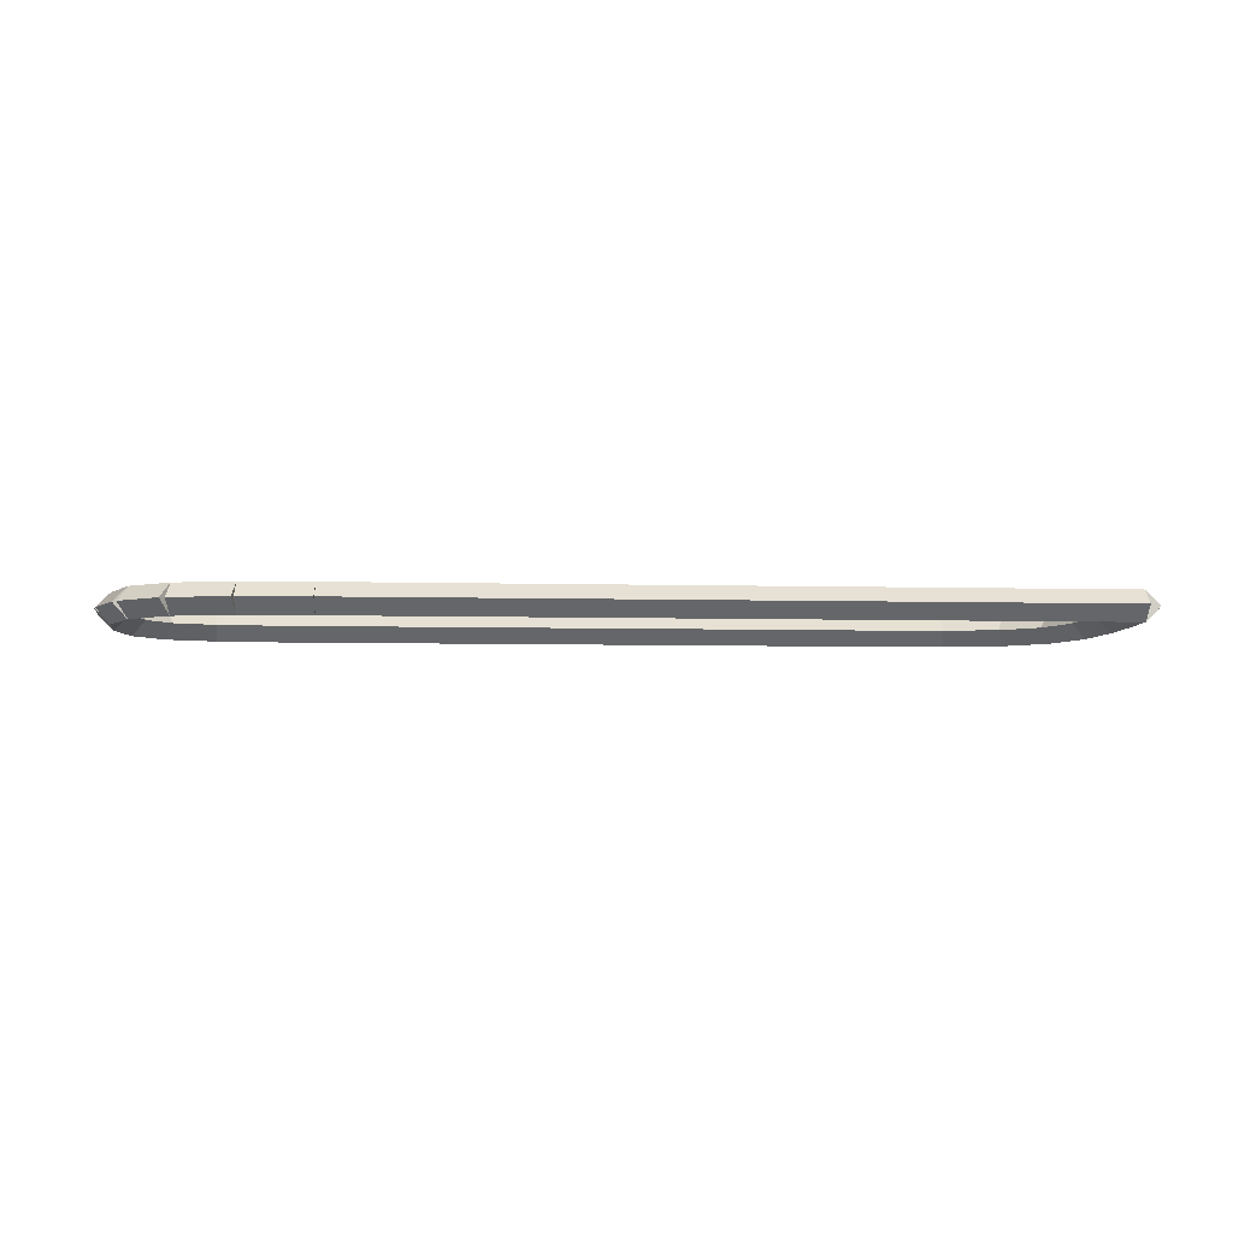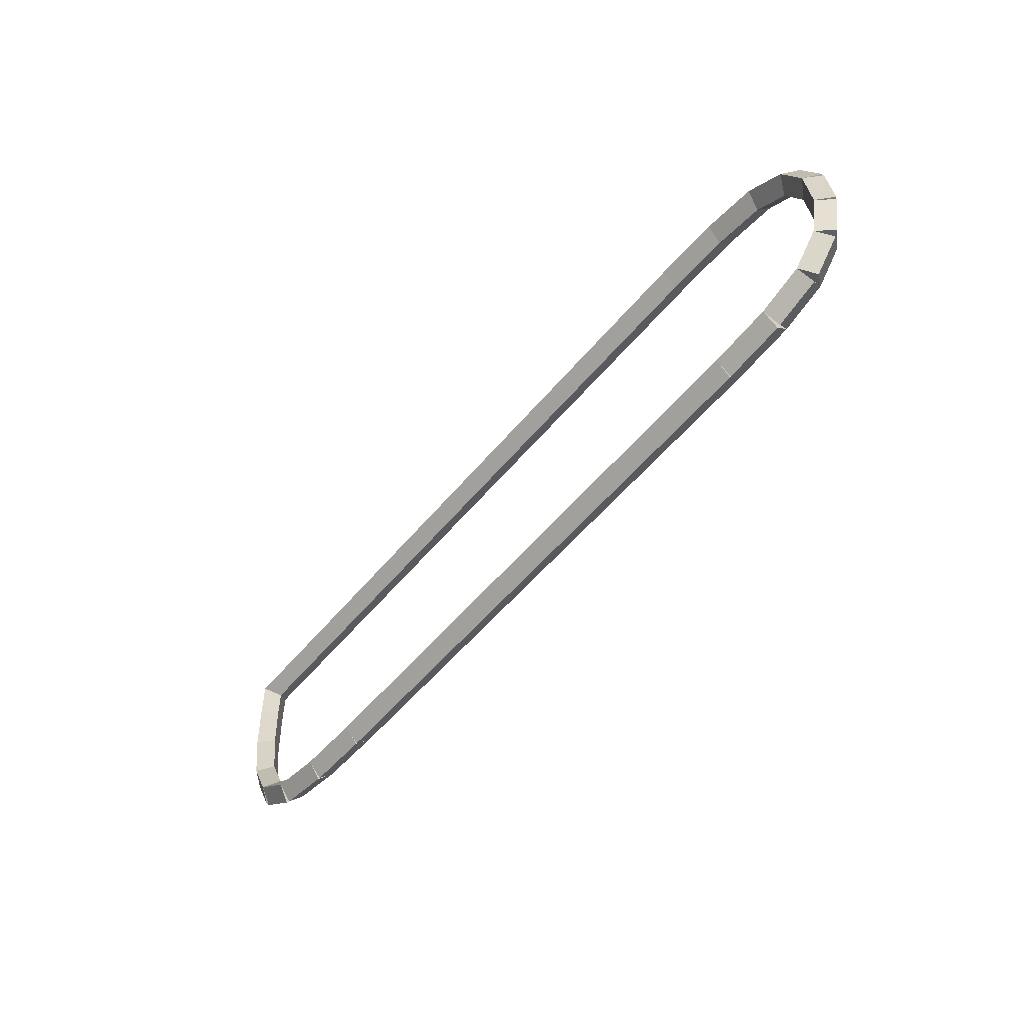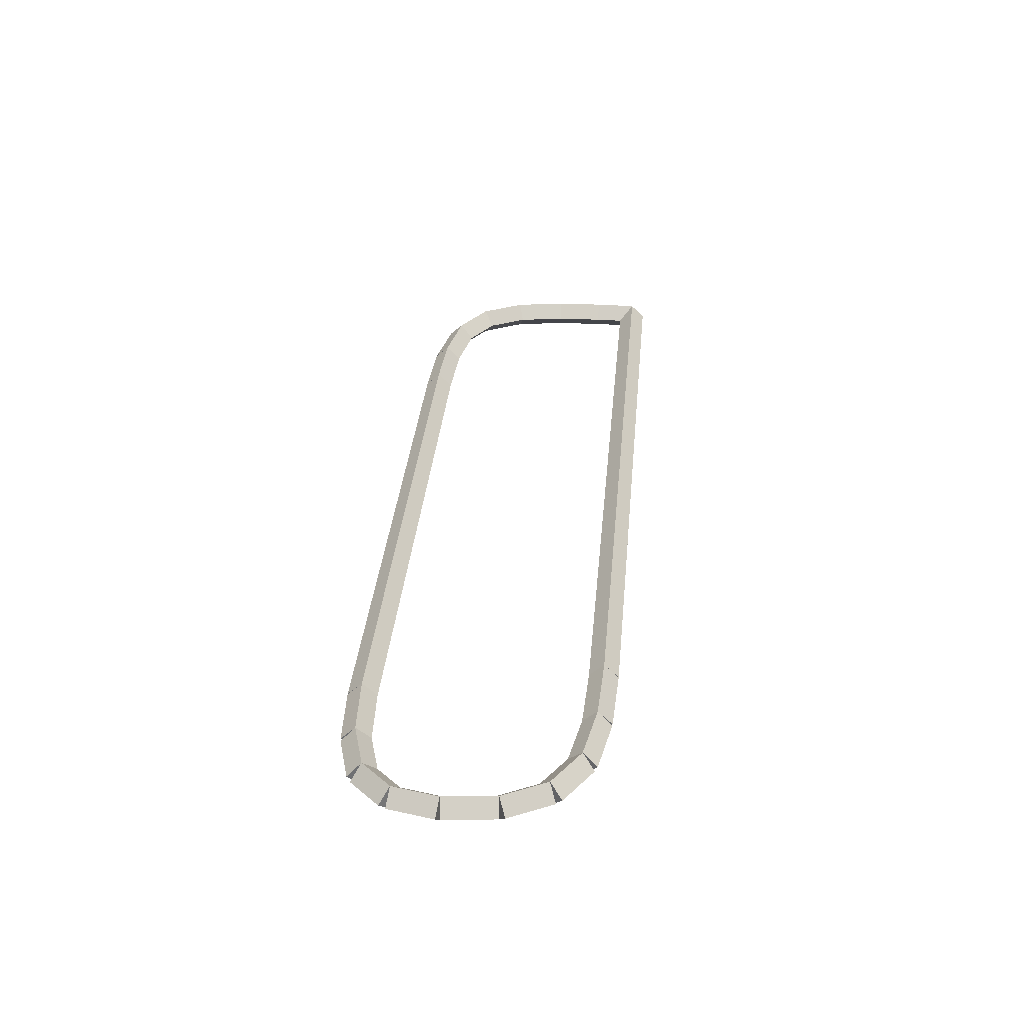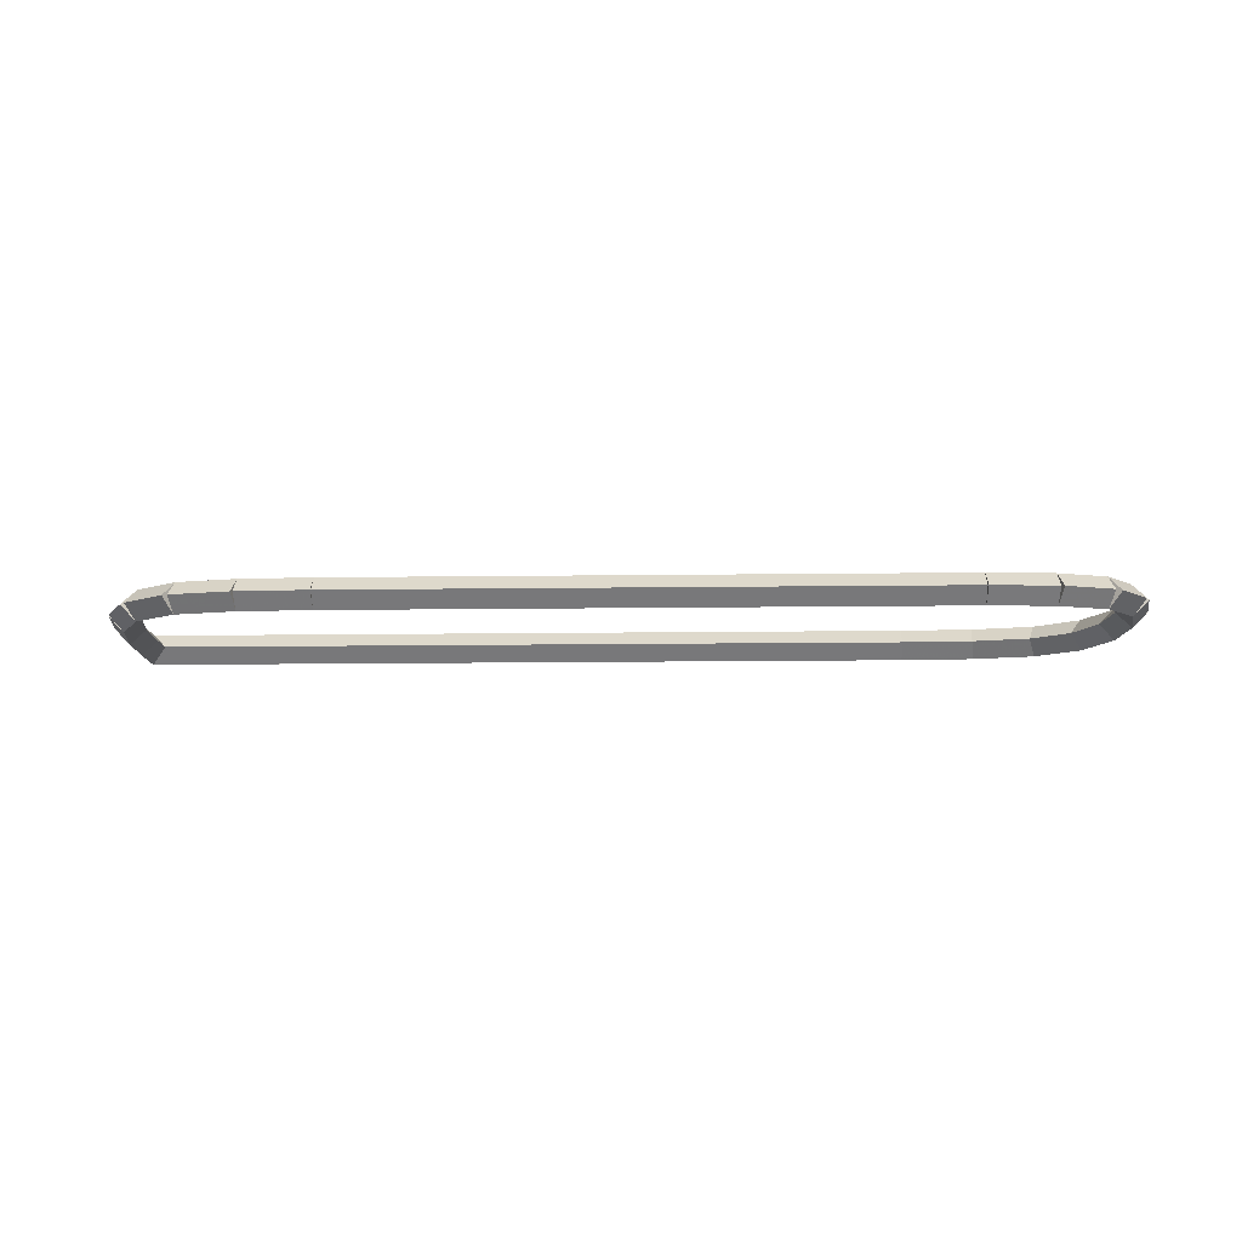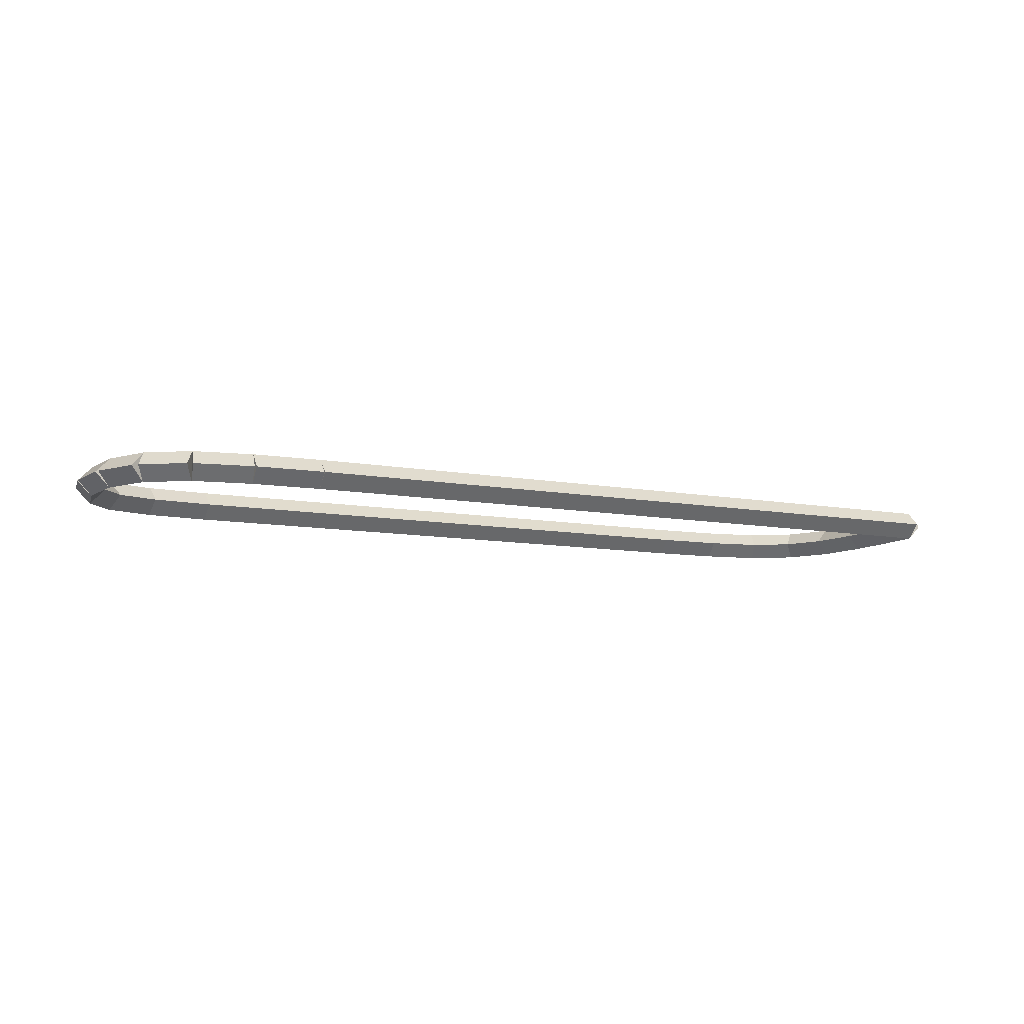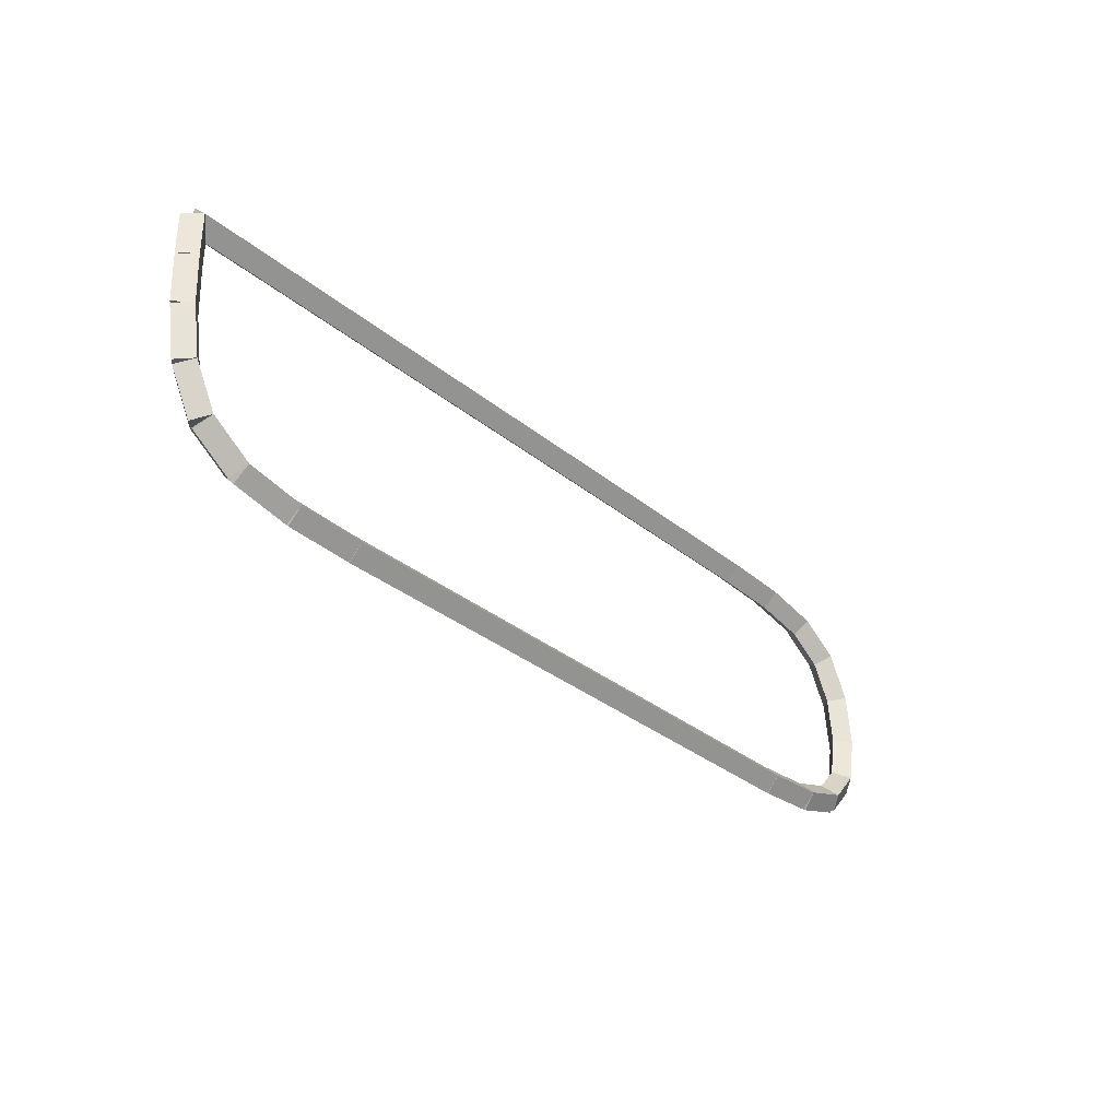
<metadata>
{"format":"obj","ext":"obj","renderer":"f3d","projection":"perspective","resolution":1024,"background":"white","views":[{"elev":-6.6,"azim":-4.1,"up":"+Y"},{"elev":-53.3,"azim":-128.4,"up":"+Z"},{"elev":35.5,"azim":-84.6,"up":"+Y"},{"elev":-12.7,"azim":-178.2,"up":"+Y"},{"elev":-9.6,"azim":-26.2,"up":"+Y"},{"elev":-32.9,"azim":131.8,"up":"+Z"}]}
</metadata>
<code>
g name
v 2.711 39 3.175
v 2.711 38.8 2.975
v 2.711 38.6 3.175
v 2.711 38.8 3.375
v 12.7 39 3.175
v 12.7 38.8 2.975
v 12.7 38.6 3.175
v 12.7 38.8 3.375
f 1 2 3 4
f 6 2 1 5
f 5 1 4 8
f 6 5 8 7
f 8 4 3 7
f 7 3 2 6
g name
v 1.781 39 3.138
v 1.789 38.8 2.938
v 1.781 38.6 3.138
v 1.774 38.8 3.338
v 2.711 39 3.175
v 2.719 38.8 2.975
v 2.711 38.6 3.175
v 2.703 38.8 3.375
f 9 10 11 12
f 14 10 9 13
f 13 9 12 16
f 14 13 16 15
f 16 12 11 15
f 15 11 10 14
g name
v 0.9963 39 2.99
v 1.033 38.8 2.793
v 0.9963 38.6 2.99
v 0.9592 38.8 3.186
v 1.781 39 3.138
v 1.819 38.8 2.941
v 1.781 38.6 3.138
v 1.744 38.8 3.334
f 17 18 19 20
f 22 18 17 21
f 21 17 20 24
f 22 21 24 23
f 24 20 19 23
f 23 19 18 22
g name
v 0.4444 39 2.619
v 0.5559 38.8 2.453
v 0.4444 38.6 2.619
v 0.333 38.8 2.786
v 0.9963 39 2.99
v 1.108 38.8 2.824
v 0.9963 38.6 2.99
v 0.8848 38.8 3.156
f 25 26 27 28
f 30 26 25 29
f 29 25 28 32
f 30 29 32 31
f 32 28 27 31
f 31 27 26 30
g name
v 0.1407 39 2.02
v 0.3191 38.8 1.93
v 0.1407 38.6 2.02
v -0.03765 38.8 2.111
v 0.4444 39 2.619
v 0.6228 38.8 2.529
v 0.4444 38.6 2.619
v 0.2661 38.8 2.71
f 33 34 35 36
f 38 34 33 37
f 37 33 36 40
f 38 37 40 39
f 40 36 35 39
f 39 35 34 38
g name
v 0.06296 39 1.297
v 0.2618 38.8 1.276
v 0.06296 38.6 1.297
v -0.1359 38.8 1.319
v 0.1407 39 2.02
v 0.3396 38.8 1.999
v 0.1407 38.6 2.02
v -0.05811 38.8 2.042
f 41 42 43 44
f 46 42 41 45
f 45 41 44 48
f 46 45 48 47
f 48 44 43 47
f 47 43 42 46
g name
v 0.1852 39 0.6657
v 0.3815 38.8 0.7037
v 0.1852 38.6 0.6657
v -0.01117 38.8 0.6277
v 0.06296 39 1.297
v 0.2593 38.8 1.335
v 0.06296 38.6 1.297
v -0.1334 38.8 1.259
f 49 50 51 52
f 54 50 49 53
f 53 49 52 56
f 54 53 56 55
f 56 52 51 55
f 55 51 50 54
g name
v 0.5556 39 0.25
v 0.7049 38.8 0.383
v 0.5556 38.6 0.25
v 0.4062 38.8 0.117
v 0.1852 39 0.6657
v 0.3345 38.8 0.7988
v 0.1852 38.6 0.6657
v 0.03585 38.8 0.5327
f 57 58 59 60
f 62 58 57 61
f 61 57 60 64
f 62 61 64 63
f 64 60 59 63
f 63 59 58 62
g name
v 1.185 39 0.06296
v 1.242 38.8 0.2547
v 1.185 38.6 0.06296
v 1.128 38.8 -0.1288
v 0.5556 39 0.25
v 0.6125 38.8 0.4417
v 0.5556 38.6 0.25
v 0.4986 38.8 0.05828
f 65 66 67 68
f 70 66 65 69
f 69 65 68 72
f 70 69 72 71
f 72 68 67 71
f 71 67 66 70
g name
v 2.037 39 0.006481
v 2.05 38.8 0.206
v 2.037 38.6 0.006481
v 2.024 38.8 -0.1931
v 1.185 39 0.06296
v 1.198 38.8 0.2625
v 1.185 38.6 0.06296
v 1.172 38.8 -0.1366
f 73 74 75 76
f 78 74 73 77
f 77 73 76 80
f 78 77 80 79
f 80 76 75 79
f 79 75 74 78
g name
v 9.989 39 0
v 9.989 38.8 0.2
v 9.989 38.6 0
v 9.989 38.8 -0.2
v 2.037 39 0.006481
v 2.037 38.8 0.2065
v 2.037 38.6 0.006481
v 2.037 38.8 -0.1935
f 81 82 83 84
f 86 82 81 85
f 85 81 84 88
f 86 85 88 87
f 88 84 83 87
f 87 83 82 86
g name
v 10.92 39 0.03704
v 10.91 38.8 0.2369
v 10.92 38.6 0.03704
v 10.93 38.8 -0.1628
v 9.989 39 0
v 9.981 38.8 0.1998
v 9.989 38.6 0
v 9.997 38.8 -0.1998
f 89 90 91 92
f 94 90 89 93
f 93 89 92 96
f 94 93 96 95
f 96 92 91 95
f 95 91 90 94
g name
v 11.7 39 0.1852
v 11.67 38.8 0.3817
v 11.7 38.6 0.1852
v 11.74 38.8 -0.01135
v 10.92 39 0.03704
v 10.88 38.8 0.2336
v 10.92 38.6 0.03704
v 10.96 38.8 -0.1595
f 97 98 99 100
f 102 98 97 101
f 101 97 100 104
f 102 101 104 103
f 104 100 99 103
f 103 99 98 102
g name
v 12.26 39 0.5556
v 12.14 38.8 0.7216
v 12.26 38.6 0.5556
v 12.37 38.8 0.3895
v 11.7 39 0.1852
v 11.59 38.8 0.3513
v 11.7 38.6 0.1852
v 11.82 38.8 0.01912
f 105 106 107 108
f 110 106 105 109
f 109 105 108 112
f 110 109 112 111
f 112 108 107 111
f 111 107 106 110
g name
v 12.56 39 1.155
v 12.38 38.8 1.245
v 12.56 38.6 1.155
v 12.74 38.8 1.064
v 12.26 39 0.5556
v 12.08 38.8 0.646
v 12.26 38.6 0.5556
v 12.43 38.8 0.4651
f 113 114 115 116
f 118 114 113 117
f 117 113 116 120
f 118 117 120 119
f 120 116 115 119
f 119 115 114 118
g name
v 12.67 39 1.884
v 12.48 38.8 1.915
v 12.67 38.6 1.884
v 12.87 38.8 1.853
v 12.56 39 1.155
v 12.36 38.8 1.186
v 12.56 38.6 1.155
v 12.76 38.8 1.124
f 121 122 123 124
f 126 122 121 125
f 125 121 124 128
f 126 125 128 127
f 128 124 123 127
f 127 123 122 126
g name
v 12.7 39 2.572
v 12.5 38.8 2.58
v 12.7 38.6 2.572
v 12.9 38.8 2.565
v 12.67 39 1.884
v 12.47 38.8 1.892
v 12.67 38.6 1.884
v 12.87 38.8 1.877
f 129 130 131 132
f 134 130 129 133
f 133 129 132 136
f 134 133 136 135
f 136 132 131 135
f 135 131 130 134
g name
v 12.9 38.8 3.175
v 12.7 39 3.175
v 12.5 38.8 3.175
v 12.7 38.6 3.175
v 12.9 38.8 2.572
v 12.7 39 2.572
v 12.5 38.8 2.572
v 12.7 38.6 2.572
f 137 138 139 140
f 142 138 137 141
f 141 137 140 144
f 142 141 144 143
f 144 140 139 143
f 143 139 138 142

</code>
